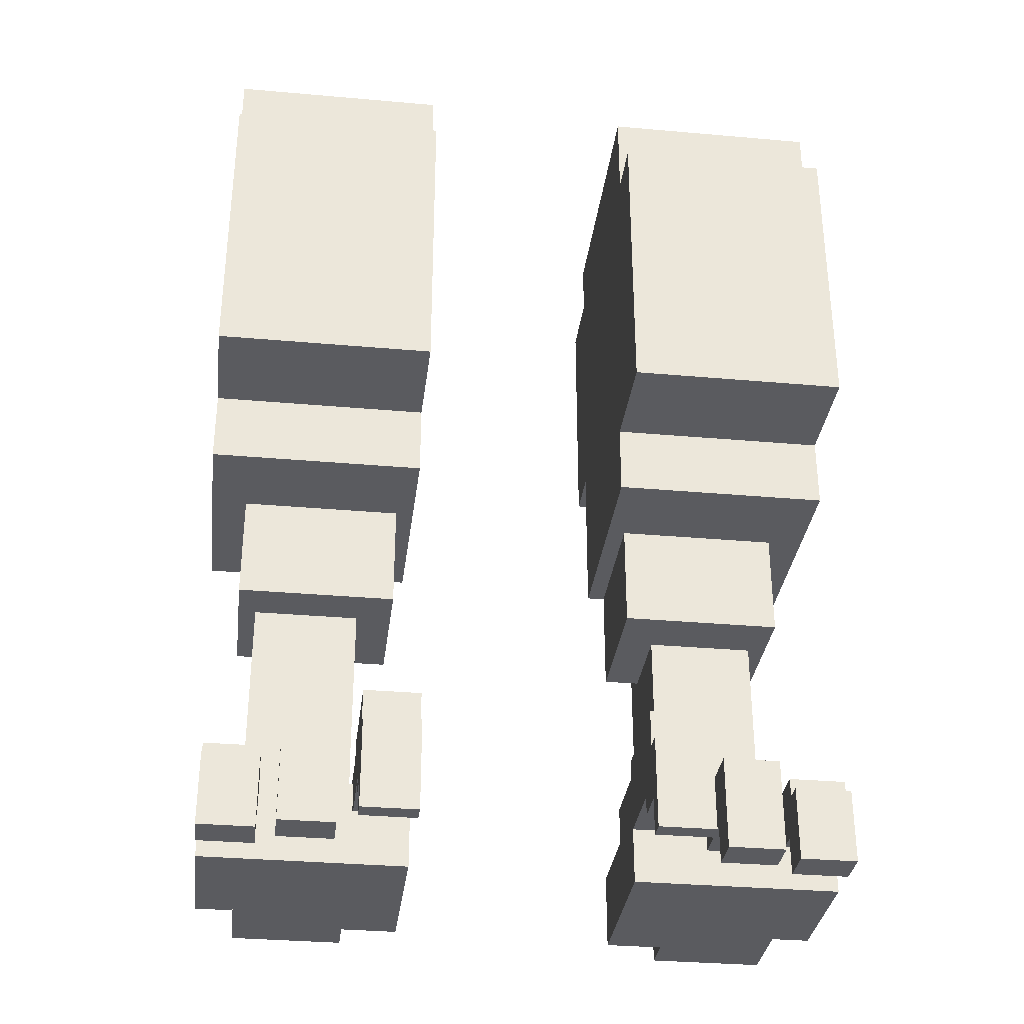
<metadata>
{"format":"obj","ext":"obj","renderer":"f3d","projection":"perspective","resolution":1024,"background":"white","views":[{"elev":-33.0,"azim":-7.0,"up":"+Y"}]}
</metadata>
<code>
g Model
v 6 0 -13
v 6 4 -13
v 6 4 -22
v 6 0 -22
f 1 2 3 4
v 6 3 -7
v 6 7 -7
v 6 7 -13
v 6 3 -13
f 5 6 7 8
v 6 4 -13
v 6 6 -13
v 6 6 -17
v 6 4 -17
f 9 10 11 12
v 6 0 -6
v 6 5 -6
v 6 5 -7
v 6 0 -7
f 13 14 15 16
v 6 2 -7
v 6 3 -7
v 6 3 -9
v 6 2 -9
f 17 18 19 20
v 9 4 -20
v 9 9 -20
v 9 9 -26
v 9 4 -26
f 21 22 23 24
v 9 2 -22
v 9 4 -22
v 9 4 -26
v 9 2 -26
f 25 26 27 28
v 9 0 -22
v 9 2 -22
v 9 2 -24
v 9 0 -24
f 29 30 31 32
v 9 4 -17
v 9 5 -17
v 9 5 -20
v 9 4 -20
f 33 34 35 36
v 10 0 -8
v 10 5 -8
v 10 5 -10
v 10 0 -10
f 37 38 39 40
v 10 3 -11
v 10 6 -11
v 10 6 -14
v 10 3 -14
f 41 42 43 44
v 10 5 -14
v 10 6 -14
v 10 6 -17
v 10 5 -17
f 45 46 47 48
v 10 2 -10
v 10 3 -10
v 10 3 -13
v 10 2 -13
f 49 50 51 52
v 10 3 -10
v 10 5 -10
v 10 5 -11
v 10 3 -11
f 53 54 55 56
v 14 3 -10
v 14 5 -10
v 14 5 -14
v 14 3 -14
f 57 58 59 60
v 14 0 -9
v 14 3 -9
v 14 3 -11
v 14 0 -11
f 61 62 63 64
v 14 2 -11
v 14 3 -11
v 14 3 -12
v 14 2 -12
f 65 66 67 68
v 14 3 -9
v 14 4 -9
v 14 4 -10
v 14 3 -10
f 69 70 71 72
v 9 3 -13
v 9 7 -13
v 9 7 -7
v 9 3 -7
f 73 74 75 76
v 9 0 -7
v 9 5 -7
v 9 5 -6
v 9 0 -6
f 77 78 79 80
v 9 5 -17
v 9 6 -17
v 9 6 -13
v 9 5 -13
f 81 82 83 84
v 9 3 -14
v 9 5 -14
v 9 5 -13
v 9 3 -13
f 85 86 87 88
v 9 2 -9
v 9 3 -9
v 9 3 -7
v 9 2 -7
f 89 90 91 92
v 13 0 -10
v 13 5 -10
v 13 5 -8
v 13 0 -8
f 93 94 95 96
v 13 3 -14
v 13 6 -14
v 13 6 -11
v 13 3 -11
f 97 98 99 100
v 13 5 -17
v 13 6 -17
v 13 6 -14
v 13 5 -14
f 101 102 103 104
v 13 2 -13
v 13 3 -13
v 13 3 -10
v 13 2 -10
f 105 106 107 108
v 13 3 -11
v 13 5 -11
v 13 5 -10
v 13 3 -10
f 109 110 111 112
v 15 2 -26
v 15 9 -26
v 15 9 -20
v 15 2 -20
f 113 114 115 116
v 15 3 -20
v 15 5 -20
v 15 5 -15
v 15 3 -15
f 117 118 119 120
v 15 0 -24
v 15 2 -24
v 15 2 -20
v 15 0 -20
f 121 122 123 124
v 17 0 -20
v 17 3 -20
v 17 3 -13
v 17 0 -13
f 125 126 127 128
v 17 3 -15
v 17 5 -15
v 17 5 -10
v 17 3 -10
f 129 130 131 132
v 17 0 -11
v 17 3 -11
v 17 3 -9
v 17 0 -9
f 133 134 135 136
v 17 2 -12
v 17 3 -12
v 17 3 -11
v 17 2 -11
f 137 138 139 140
v 17 3 -10
v 17 4 -10
v 17 4 -9
v 17 3 -9
f 141 142 143 144
v 6 0 -22
v 15 0 -22
v 15 0 -13
v 6 0 -13
f 145 146 147 148
v 15 0 -20
v 17 0 -20
v 17 0 -13
v 15 0 -13
f 149 150 151 152
v 9 0 -24
v 15 0 -24
v 15 0 -22
v 9 0 -22
f 153 154 155 156
v 14 0 -11
v 17 0 -11
v 17 0 -9
v 14 0 -9
f 157 158 159 160
v 10 0 -10
v 13 0 -10
v 13 0 -8
v 10 0 -8
f 161 162 163 164
v 6 0 -7
v 9 0 -7
v 9 0 -6
v 6 0 -6
f 165 166 167 168
v 9 2 -26
v 15 2 -26
v 15 2 -24
v 9 2 -24
f 169 170 171 172
v 10 2 -13
v 13 2 -13
v 13 2 -10
v 10 2 -10
f 173 174 175 176
v 6 2 -9
v 9 2 -9
v 9 2 -7
v 6 2 -7
f 177 178 179 180
v 14 2 -12
v 17 2 -12
v 17 2 -11
v 14 2 -11
f 181 182 183 184
v 6 3 -13
v 9 3 -13
v 9 3 -9
v 6 3 -9
f 185 186 187 188
v 14 3 -13
v 17 3 -13
v 17 3 -12
v 14 3 -12
f 189 190 191 192
v 15 3 -15
v 17 3 -15
v 17 3 -20
v 15 3 -20
f 193 194 195 196
v 9 3 -13
v 10 3 -13
v 10 3 -14
v 9 3 -14
f 197 198 199 200
v 13 3 -13
v 14 3 -13
v 14 3 -14
v 13 3 -14
f 201 202 203 204
v 6 4 -17
v 9 4 -17
v 9 4 -22
v 6 4 -22
f 205 206 207 208
v 14 4 -9
v 17 4 -9
v 17 4 -10
v 14 4 -10
f 209 210 211 212
v 9 5 -17
v 15 5 -17
v 15 5 -20
v 9 5 -20
f 213 214 215 216
v 14 5 -10
v 17 5 -10
v 17 5 -15
v 14 5 -15
f 217 218 219 220
v 10 5 -8
v 13 5 -8
v 13 5 -11
v 10 5 -11
f 221 222 223 224
v 13 5 -15
v 15 5 -15
v 15 5 -17
v 13 5 -17
f 225 226 227 228
v 9 5 -14
v 10 5 -14
v 10 5 -17
v 9 5 -17
f 229 230 231 232
v 6 5 -6
v 9 5 -6
v 9 5 -7
v 6 5 -7
f 233 234 235 236
v 13 5 -14
v 14 5 -14
v 14 5 -15
v 13 5 -15
f 237 238 239 240
v 10 6 -11
v 13 6 -11
v 13 6 -17
v 10 6 -17
f 241 242 243 244
v 6 6 -13
v 9 6 -13
v 9 6 -17
v 6 6 -17
f 245 246 247 248
v 6 7 -7
v 9 7 -7
v 9 7 -13
v 6 7 -13
f 249 250 251 252
v 9 9 -20
v 15 9 -20
v 15 9 -26
v 9 9 -26
f 253 254 255 256
v 9 9 -26
v 15 9 -26
v 15 2 -26
v 9 2 -26
f 257 258 259 260
v 9 2 -24
v 15 2 -24
v 15 0 -24
v 9 0 -24
f 261 262 263 264
v 6 4 -22
v 9 4 -22
v 9 0 -22
v 6 0 -22
f 265 266 267 268
v 15 3 -20
v 17 3 -20
v 17 0 -20
v 15 0 -20
f 269 270 271 272
v 6 6 -17
v 9 6 -17
v 9 4 -17
v 6 4 -17
f 273 274 275 276
v 10 6 -17
v 13 6 -17
v 13 5 -17
v 10 5 -17
f 277 278 279 280
v 15 5 -15
v 17 5 -15
v 17 3 -15
v 15 3 -15
f 281 282 283 284
v 6 7 -13
v 9 7 -13
v 9 6 -13
v 6 6 -13
f 285 286 287 288
v 14 3 -12
v 17 3 -12
v 17 2 -12
v 14 2 -12
f 289 290 291 292
v 14 2 -11
v 17 2 -11
v 17 0 -11
v 14 0 -11
f 293 294 295 296
v 10 2 -10
v 13 2 -10
v 13 0 -10
v 10 0 -10
f 297 298 299 300
v 6 3 -9
v 9 3 -9
v 9 2 -9
v 6 2 -9
f 301 302 303 304
v 6 2 -7
v 9 2 -7
v 9 0 -7
v 6 0 -7
f 305 306 307 308
v 9 5 -20
v 15 5 -20
v 15 9 -20
v 9 9 -20
f 309 310 311 312
v 9 3 -14
v 10 3 -14
v 10 5 -14
v 9 5 -14
f 313 314 315 316
v 13 3 -14
v 14 3 -14
v 14 5 -14
v 13 5 -14
f 317 318 319 320
v 6 0 -13
v 17 0 -13
v 17 2 -13
v 6 2 -13
f 321 322 323 324
v 6 2 -13
v 10 2 -13
v 10 3 -13
v 6 3 -13
f 325 326 327 328
v 13 2 -13
v 17 2 -13
v 17 3 -13
v 13 3 -13
f 329 330 331 332
v 10 5 -11
v 13 5 -11
v 13 6 -11
v 10 6 -11
f 333 334 335 336
v 14 4 -10
v 17 4 -10
v 17 5 -10
v 14 5 -10
f 337 338 339 340
v 14 0 -9
v 17 0 -9
v 17 4 -9
v 14 4 -9
f 341 342 343 344
v 10 0 -8
v 13 0 -8
v 13 5 -8
v 10 5 -8
f 345 346 347 348
v 6 5 -7
v 9 5 -7
v 9 7 -7
v 6 7 -7
f 349 350 351 352
v 6 0 -6
v 9 0 -6
v 9 5 -6
v 6 5 -6
f 353 354 355 356
v 9 8 -21
v 9 21 -21
v 9 21 -27
v 9 8 -27
f 357 358 359 360
v 9 15 -27
v 9 21 -27
v 9 21 -28
v 9 15 -28
f 361 362 363 364
v 15 8 -27
v 15 21 -27
v 15 21 -21
v 15 8 -21
f 365 366 367 368
v 15 15 -28
v 15 21 -28
v 15 21 -27
v 15 15 -27
f 369 370 371 372
v 9 8 -27
v 15 8 -27
v 15 8 -21
v 9 8 -21
f 373 374 375 376
v 9 15 -28
v 15 15 -28
v 15 15 -27
v 9 15 -27
f 377 378 379 380
v 9 21 -21
v 15 21 -21
v 15 21 -28
v 9 21 -28
f 381 382 383 384
v 9 21 -28
v 15 21 -28
v 15 15 -28
v 9 15 -28
f 385 386 387 388
v 9 15 -27
v 15 15 -27
v 15 8 -27
v 9 8 -27
f 389 390 391 392
v 9 8 -21
v 15 8 -21
v 15 21 -21
v 9 21 -21
f 393 394 395 396
v 6 29 -10
v 6 51 -10
v 6 51 -25
v 6 29 -25
f 397 398 399 400
v 6 34 -25
v 6 48 -25
v 6 48 -29
v 6 34 -29
f 401 402 403 404
v 6 29 -7
v 6 46 -7
v 6 46 -10
v 6 29 -10
f 405 406 407 408
v 6 25 -13
v 6 29 -13
v 6 29 -25
v 6 25 -25
f 409 410 411 412
v 6 25 -25
v 6 34 -25
v 6 34 -26
v 6 25 -26
f 413 414 415 416
v 7 19 -18
v 7 25 -18
v 7 25 -26
v 7 19 -26
f 417 418 419 420
v 16 19 -26
v 16 25 -26
v 16 25 -18
v 16 19 -18
f 421 422 423 424
v 18 29 -25
v 18 51 -25
v 18 51 -10
v 18 29 -10
f 425 426 427 428
v 18 34 -29
v 18 48 -29
v 18 48 -25
v 18 34 -25
f 429 430 431 432
v 18 29 -10
v 18 46 -10
v 18 46 -7
v 18 29 -7
f 433 434 435 436
v 18 25 -25
v 18 29 -25
v 18 29 -13
v 18 25 -13
f 437 438 439 440
v 18 25 -26
v 18 34 -26
v 18 34 -25
v 18 25 -25
f 441 442 443 444
v 7 19 -26
v 16 19 -26
v 16 19 -18
v 7 19 -18
f 445 446 447 448
v 6 25 -18
v 18 25 -18
v 18 25 -13
v 6 25 -13
f 449 450 451 452
v 16 25 -26
v 18 25 -26
v 18 25 -18
v 16 25 -18
f 453 454 455 456
v 6 25 -26
v 7 25 -26
v 7 25 -18
v 6 25 -18
f 457 458 459 460
v 6 29 -13
v 18 29 -13
v 18 29 -7
v 6 29 -7
f 461 462 463 464
v 6 34 -29
v 18 34 -29
v 18 34 -26
v 6 34 -26
f 465 466 467 468
v 6 46 -7
v 18 46 -7
v 18 46 -10
v 6 46 -10
f 469 470 471 472
v 6 48 -25
v 18 48 -25
v 18 48 -29
v 6 48 -29
f 473 474 475 476
v 6 51 -10
v 18 51 -10
v 18 51 -25
v 6 51 -25
f 477 478 479 480
v 6 48 -29
v 18 48 -29
v 18 34 -29
v 6 34 -29
f 481 482 483 484
v 7 34 -26
v 16 34 -26
v 16 19 -26
v 7 19 -26
f 485 486 487 488
v 16 34 -26
v 18 34 -26
v 18 25 -26
v 16 25 -26
f 489 490 491 492
v 6 34 -26
v 7 34 -26
v 7 25 -26
v 6 25 -26
f 493 494 495 496
v 6 51 -25
v 18 51 -25
v 18 48 -25
v 6 48 -25
f 497 498 499 500
v 7 19 -18
v 16 19 -18
v 16 25 -18
v 7 25 -18
f 501 502 503 504
v 6 25 -13
v 18 25 -13
v 18 29 -13
v 6 29 -13
f 505 506 507 508
v 6 46 -10
v 18 46 -10
v 18 51 -10
v 6 51 -10
f 509 510 511 512
v 6 29 -7
v 18 29 -7
v 18 46 -7
v 6 46 -7
f 513 514 515 516
v -17 0 -12.5
v -17 3 -12.5
v -17 3 -19.5
v -17 0 -19.5
f 517 518 519 520
v -17 3 -9.5
v -17 5 -9.5
v -17 5 -14.5
v -17 3 -14.5
f 521 522 523 524
v -17 0 -8.5
v -17 3 -8.5
v -17 3 -10.5
v -17 0 -10.5
f 525 526 527 528
v -17 2 -10.5
v -17 3 -10.5
v -17 3 -11.5
v -17 2 -11.5
f 529 530 531 532
v -17 3 -8.5
v -17 4 -8.5
v -17 4 -9.5
v -17 3 -9.5
f 533 534 535 536
v -15 2 -19.5
v -15 9 -19.5
v -15 9 -25.5
v -15 2 -25.5
f 537 538 539 540
v -15 3 -14.5
v -15 5 -14.5
v -15 5 -19.5
v -15 3 -19.5
f 541 542 543 544
v -15 0 -19.5
v -15 2 -19.5
v -15 2 -23.5
v -15 0 -23.5
f 545 546 547 548
v -13 0 -7.5
v -13 5 -7.5
v -13 5 -9.5
v -13 0 -9.5
f 549 550 551 552
v -13 3 -10.5
v -13 6 -10.5
v -13 6 -13.5
v -13 3 -13.5
f 553 554 555 556
v -13 5 -13.5
v -13 6 -13.5
v -13 6 -16.5
v -13 5 -16.5
f 557 558 559 560
v -13 2 -9.5
v -13 3 -9.5
v -13 3 -12.5
v -13 2 -12.5
f 561 562 563 564
v -13 3 -9.5
v -13 5 -9.5
v -13 5 -10.5
v -13 3 -10.5
f 565 566 567 568
v -9 3 -6.5
v -9 7 -6.5
v -9 7 -12.5
v -9 3 -12.5
f 569 570 571 572
v -9 0 -5.5
v -9 5 -5.5
v -9 5 -6.5
v -9 0 -6.5
f 573 574 575 576
v -9 5 -12.5
v -9 6 -12.5
v -9 6 -16.5
v -9 5 -16.5
f 577 578 579 580
v -9 3 -12.5
v -9 5 -12.5
v -9 5 -13.5
v -9 3 -13.5
f 581 582 583 584
v -9 2 -6.5
v -9 3 -6.5
v -9 3 -8.5
v -9 2 -8.5
f 585 586 587 588
v -14 3 -13.5
v -14 5 -13.5
v -14 5 -9.5
v -14 3 -9.5
f 589 590 591 592
v -14 0 -10.5
v -14 3 -10.5
v -14 3 -8.5
v -14 0 -8.5
f 593 594 595 596
v -14 2 -11.5
v -14 3 -11.5
v -14 3 -10.5
v -14 2 -10.5
f 597 598 599 600
v -14 3 -9.5
v -14 4 -9.5
v -14 4 -8.5
v -14 3 -8.5
f 601 602 603 604
v -10 0 -9.5
v -10 5 -9.5
v -10 5 -7.5
v -10 0 -7.5
f 605 606 607 608
v -10 3 -13.5
v -10 6 -13.5
v -10 6 -10.5
v -10 3 -10.5
f 609 610 611 612
v -10 5 -16.5
v -10 6 -16.5
v -10 6 -13.5
v -10 5 -13.5
f 613 614 615 616
v -10 2 -12.5
v -10 3 -12.5
v -10 3 -9.5
v -10 2 -9.5
f 617 618 619 620
v -10 3 -10.5
v -10 5 -10.5
v -10 5 -9.5
v -10 3 -9.5
f 621 622 623 624
v -9 4 -25.5
v -9 9 -25.5
v -9 9 -19.5
v -9 4 -19.5
f 625 626 627 628
v -9 2 -25.5
v -9 4 -25.5
v -9 4 -21.5
v -9 2 -21.5
f 629 630 631 632
v -9 0 -23.5
v -9 2 -23.5
v -9 2 -21.5
v -9 0 -21.5
f 633 634 635 636
v -9 4 -19.5
v -9 5 -19.5
v -9 5 -16.5
v -9 4 -16.5
f 637 638 639 640
v -6 0 -21.5
v -6 4 -21.5
v -6 4 -12.5
v -6 0 -12.5
f 641 642 643 644
v -6 3 -12.5
v -6 7 -12.5
v -6 7 -6.5
v -6 3 -6.5
f 645 646 647 648
v -6 4 -16.5
v -6 6 -16.5
v -6 6 -12.5
v -6 4 -12.5
f 649 650 651 652
v -6 0 -6.5
v -6 5 -6.5
v -6 5 -5.5
v -6 0 -5.5
f 653 654 655 656
v -6 2 -8.5
v -6 3 -8.5
v -6 3 -6.5
v -6 2 -6.5
f 657 658 659 660
v -15 0 -21.5
v -6 0 -21.5
v -6 0 -12.5
v -15 0 -12.5
f 661 662 663 664
v -17 0 -19.5
v -15 0 -19.5
v -15 0 -12.5
v -17 0 -12.5
f 665 666 667 668
v -15 0 -23.5
v -9 0 -23.5
v -9 0 -21.5
v -15 0 -21.5
f 669 670 671 672
v -17 0 -10.5
v -14 0 -10.5
v -14 0 -8.5
v -17 0 -8.5
f 673 674 675 676
v -13 0 -9.5
v -10 0 -9.5
v -10 0 -7.5
v -13 0 -7.5
f 677 678 679 680
v -9 0 -6.5
v -6 0 -6.5
v -6 0 -5.5
v -9 0 -5.5
f 681 682 683 684
v -15 2 -25.5
v -9 2 -25.5
v -9 2 -23.5
v -15 2 -23.5
f 685 686 687 688
v -13 2 -12.5
v -10 2 -12.5
v -10 2 -9.5
v -13 2 -9.5
f 689 690 691 692
v -9 2 -8.5
v -6 2 -8.5
v -6 2 -6.5
v -9 2 -6.5
f 693 694 695 696
v -17 2 -11.5
v -14 2 -11.5
v -14 2 -10.5
v -17 2 -10.5
f 697 698 699 700
v -9 3 -12.5
v -6 3 -12.5
v -6 3 -8.5
v -9 3 -8.5
f 701 702 703 704
v -17 3 -12.5
v -14 3 -12.5
v -14 3 -11.5
v -17 3 -11.5
f 705 706 707 708
v -17 3 -14.5
v -15 3 -14.5
v -15 3 -19.5
v -17 3 -19.5
f 709 710 711 712
v -14 3 -12.5
v -13 3 -12.5
v -13 3 -13.5
v -14 3 -13.5
f 713 714 715 716
v -10 3 -12.5
v -9 3 -12.5
v -9 3 -13.5
v -10 3 -13.5
f 717 718 719 720
v -9 4 -16.5
v -6 4 -16.5
v -6 4 -21.5
v -9 4 -21.5
f 721 722 723 724
v -17 4 -8.5
v -14 4 -8.5
v -14 4 -9.5
v -17 4 -9.5
f 725 726 727 728
v -15 5 -16.5
v -9 5 -16.5
v -9 5 -19.5
v -15 5 -19.5
f 729 730 731 732
v -17 5 -9.5
v -14 5 -9.5
v -14 5 -13.5
v -17 5 -13.5
f 733 734 735 736
v -13 5 -7.5
v -10 5 -7.5
v -10 5 -10.5
v -13 5 -10.5
f 737 738 739 740
v -15 5 -13.5
v -13 5 -13.5
v -13 5 -16.5
v -15 5 -16.5
f 741 742 743 744
v -10 5 -13.5
v -9 5 -13.5
v -9 5 -16.5
v -10 5 -16.5
f 745 746 747 748
v -9 5 -5.5
v -6 5 -5.5
v -6 5 -6.5
v -9 5 -6.5
f 749 750 751 752
v -17 5 -13.5
v -15 5 -13.5
v -15 5 -14.5
v -17 5 -14.5
f 753 754 755 756
v -13 6 -10.5
v -10 6 -10.5
v -10 6 -16.5
v -13 6 -16.5
f 757 758 759 760
v -9 6 -12.5
v -6 6 -12.5
v -6 6 -16.5
v -9 6 -16.5
f 761 762 763 764
v -9 7 -6.5
v -6 7 -6.5
v -6 7 -12.5
v -9 7 -12.5
f 765 766 767 768
v -15 9 -19.5
v -9 9 -19.5
v -9 9 -25.5
v -15 9 -25.5
f 769 770 771 772
v -15 9 -25.5
v -9 9 -25.5
v -9 2 -25.5
v -15 2 -25.5
f 773 774 775 776
v -15 2 -23.5
v -9 2 -23.5
v -9 0 -23.5
v -15 0 -23.5
f 777 778 779 780
v -9 4 -21.5
v -6 4 -21.5
v -6 0 -21.5
v -9 0 -21.5
f 781 782 783 784
v -17 3 -19.5
v -15 3 -19.5
v -15 0 -19.5
v -17 0 -19.5
f 785 786 787 788
v -9 6 -16.5
v -6 6 -16.5
v -6 4 -16.5
v -9 4 -16.5
f 789 790 791 792
v -13 6 -16.5
v -10 6 -16.5
v -10 5 -16.5
v -13 5 -16.5
f 793 794 795 796
v -17 5 -14.5
v -15 5 -14.5
v -15 3 -14.5
v -17 3 -14.5
f 797 798 799 800
v -9 7 -12.5
v -6 7 -12.5
v -6 6 -12.5
v -9 6 -12.5
f 801 802 803 804
v -17 3 -11.5
v -14 3 -11.5
v -14 2 -11.5
v -17 2 -11.5
f 805 806 807 808
v -17 2 -10.5
v -14 2 -10.5
v -14 0 -10.5
v -17 0 -10.5
f 809 810 811 812
v -13 2 -9.5
v -10 2 -9.5
v -10 0 -9.5
v -13 0 -9.5
f 813 814 815 816
v -9 3 -8.5
v -6 3 -8.5
v -6 2 -8.5
v -9 2 -8.5
f 817 818 819 820
v -9 2 -6.5
v -6 2 -6.5
v -6 0 -6.5
v -9 0 -6.5
f 821 822 823 824
v -15 5 -19.5
v -9 5 -19.5
v -9 9 -19.5
v -15 9 -19.5
f 825 826 827 828
v -14 3 -13.5
v -13 3 -13.5
v -13 5 -13.5
v -14 5 -13.5
f 829 830 831 832
v -10 3 -13.5
v -9 3 -13.5
v -9 5 -13.5
v -10 5 -13.5
f 833 834 835 836
v -17 0 -12.5
v -6 0 -12.5
v -6 2 -12.5
v -17 2 -12.5
f 837 838 839 840
v -17 2 -12.5
v -13 2 -12.5
v -13 3 -12.5
v -17 3 -12.5
f 841 842 843 844
v -10 2 -12.5
v -6 2 -12.5
v -6 3 -12.5
v -10 3 -12.5
f 845 846 847 848
v -13 5 -10.5
v -10 5 -10.5
v -10 6 -10.5
v -13 6 -10.5
f 849 850 851 852
v -17 4 -9.5
v -14 4 -9.5
v -14 5 -9.5
v -17 5 -9.5
f 853 854 855 856
v -17 0 -8.5
v -14 0 -8.5
v -14 4 -8.5
v -17 4 -8.5
f 857 858 859 860
v -13 0 -7.5
v -10 0 -7.5
v -10 5 -7.5
v -13 5 -7.5
f 861 862 863 864
v -9 5 -6.5
v -6 5 -6.5
v -6 7 -6.5
v -9 7 -6.5
f 865 866 867 868
v -9 0 -5.5
v -6 0 -5.5
v -6 5 -5.5
v -9 5 -5.5
f 869 870 871 872
v -15 8 -20
v -15 21 -20
v -15 21 -26
v -15 8 -26
f 873 874 875 876
v -15 15 -26
v -15 21 -26
v -15 21 -27
v -15 15 -27
f 877 878 879 880
v -9 8 -26
v -9 21 -26
v -9 21 -20
v -9 8 -20
f 881 882 883 884
v -9 15 -27
v -9 21 -27
v -9 21 -26
v -9 15 -26
f 885 886 887 888
v -15 8 -26
v -9 8 -26
v -9 8 -20
v -15 8 -20
f 889 890 891 892
v -15 15 -27
v -9 15 -27
v -9 15 -26
v -15 15 -26
f 893 894 895 896
v -15 21 -20
v -9 21 -20
v -9 21 -27
v -15 21 -27
f 897 898 899 900
v -15 21 -27
v -9 21 -27
v -9 15 -27
v -15 15 -27
f 901 902 903 904
v -15 15 -26
v -9 15 -26
v -9 8 -26
v -15 8 -26
f 905 906 907 908
v -15 8 -20
v -9 8 -20
v -9 21 -20
v -15 21 -20
f 909 910 911 912
v -18 29 -9.5
v -18 51 -9.5
v -18 51 -24.5
v -18 29 -24.5
f 913 914 915 916
v -18 34 -24.5
v -18 48 -24.5
v -18 48 -28.5
v -18 34 -28.5
f 917 918 919 920
v -18 29 -6.5
v -18 46 -6.5
v -18 46 -9.5
v -18 29 -9.5
f 921 922 923 924
v -18 25 -12.5
v -18 29 -12.5
v -18 29 -24.5
v -18 25 -24.5
f 925 926 927 928
v -18 25 -24.5
v -18 34 -24.5
v -18 34 -25.5
v -18 25 -25.5
f 929 930 931 932
v -16 19 -17.5
v -16 25 -17.5
v -16 25 -25.5
v -16 19 -25.5
f 933 934 935 936
v -7 19 -25.5
v -7 25 -25.5
v -7 25 -17.5
v -7 19 -17.5
f 937 938 939 940
v -6 29 -24.5
v -6 51 -24.5
v -6 51 -9.5
v -6 29 -9.5
f 941 942 943 944
v -6 34 -28.5
v -6 48 -28.5
v -6 48 -24.5
v -6 34 -24.5
f 945 946 947 948
v -6 29 -9.5
v -6 46 -9.5
v -6 46 -6.5
v -6 29 -6.5
f 949 950 951 952
v -6 25 -24.5
v -6 29 -24.5
v -6 29 -12.5
v -6 25 -12.5
f 953 954 955 956
v -6 25 -25.5
v -6 34 -25.5
v -6 34 -24.5
v -6 25 -24.5
f 957 958 959 960
v -16 19 -25.5
v -7 19 -25.5
v -7 19 -17.5
v -16 19 -17.5
f 961 962 963 964
v -18 25 -17.5
v -6 25 -17.5
v -6 25 -12.5
v -18 25 -12.5
f 965 966 967 968
v -18 25 -25.5
v -16 25 -25.5
v -16 25 -17.5
v -18 25 -17.5
f 969 970 971 972
v -7 25 -25.5
v -6 25 -25.5
v -6 25 -17.5
v -7 25 -17.5
f 973 974 975 976
v -18 29 -12.5
v -6 29 -12.5
v -6 29 -6.5
v -18 29 -6.5
f 977 978 979 980
v -18 34 -28.5
v -6 34 -28.5
v -6 34 -25.5
v -18 34 -25.5
f 981 982 983 984
v -18 46 -6.5
v -6 46 -6.5
v -6 46 -9.5
v -18 46 -9.5
f 985 986 987 988
v -18 48 -24.5
v -6 48 -24.5
v -6 48 -28.5
v -18 48 -28.5
f 989 990 991 992
v -18 51 -9.5
v -6 51 -9.5
v -6 51 -24.5
v -18 51 -24.5
f 993 994 995 996
v -18 48 -28.5
v -6 48 -28.5
v -6 34 -28.5
v -18 34 -28.5
f 997 998 999 1000
v -16 34 -25.5
v -7 34 -25.5
v -7 19 -25.5
v -16 19 -25.5
f 1001 1002 1003 1004
v -18 34 -25.5
v -16 34 -25.5
v -16 25 -25.5
v -18 25 -25.5
f 1005 1006 1007 1008
v -7 34 -25.5
v -6 34 -25.5
v -6 25 -25.5
v -7 25 -25.5
f 1009 1010 1011 1012
v -18 51 -24.5
v -6 51 -24.5
v -6 48 -24.5
v -18 48 -24.5
f 1013 1014 1015 1016
v -16 19 -17.5
v -7 19 -17.5
v -7 25 -17.5
v -16 25 -17.5
f 1017 1018 1019 1020
v -18 25 -12.5
v -6 25 -12.5
v -6 29 -12.5
v -18 29 -12.5
f 1021 1022 1023 1024
v -18 46 -9.5
v -6 46 -9.5
v -6 51 -9.5
v -18 51 -9.5
f 1025 1026 1027 1028
v -18 29 -6.5
v -6 29 -6.5
v -6 46 -6.5
v -18 46 -6.5
f 1029 1030 1031 1032

</code>
